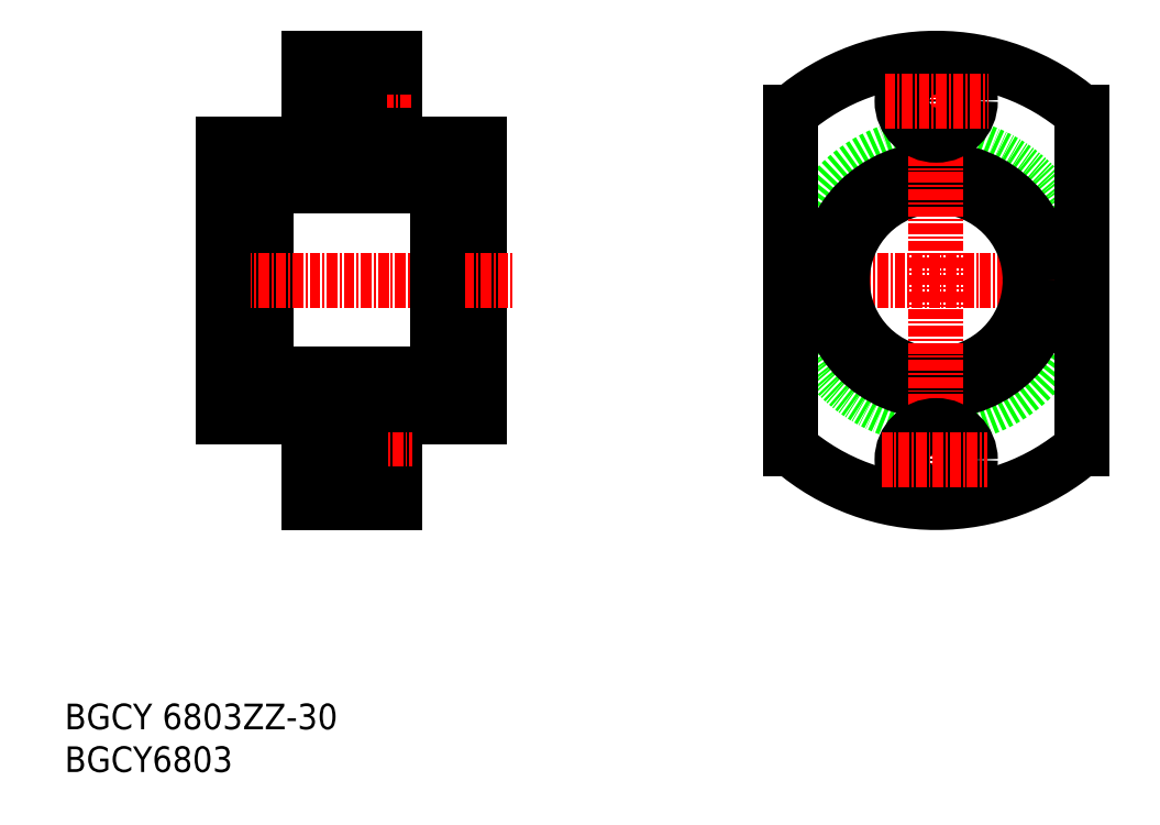
<metadata>
{"format":"dxf","ext":"dxf","renderer":"ezdxf+matplotlib","layout":"modelspace","background":"white","min_lineweight":24,"dpi":150}
</metadata>
<code>
0
SECTION
2
ENTITIES
0
TEXT
8
0
10
44.78
20
37.3
30
0
40
3
1
BGCY6803
11
44.78
21
38.8
31
0
73
     2
0
TEXT
8
0
10
44.78
20
42.3
30
0
40
3
1
BGCY 6803ZZ-30
11
44.78
21
43.8
31
0
73
     2
0
LINE
8
0
10
83.41
20
77.84
30
0
11
79.31
21
77.84
31
0
0
LINE
8
0
10
93.41
20
110.8
30
0
11
93.41
21
78.84
31
0
0
LINE
8
0
10
83.41
20
120.8
30
0
11
83.41
21
110.8
31
0
0
LINE
8
0
10
83.41
20
110.8
30
0
11
93.41
21
110.8
31
0
0
LINE
8
CENTER
10
72.06
20
115.8
30
0
11
85.44
21
115.8
31
0
0
LINE
8
0
10
68.41
20
83.84
30
0
11
88.41
21
83.84
31
0
0
LINE
8
0
10
68.41
20
105.8
30
0
11
88.41
21
105.8
31
0
0
LINE
8
0
10
68.41
20
81.69
30
0
11
63.41
21
81.69
31
0
0
LINE
8
0
10
68.41
20
107.7
30
0
11
68.41
21
81.69
31
0
0
LINE
8
0
10
68.41
20
107.7
30
0
11
63.41
21
107.7
31
0
0
LINE
8
CENTER
10
61.48
20
94.84
30
0
11
97.3
21
94.84
31
0
0
LINE
8
0
10
63.41
20
110.8
30
0
11
63.41
21
78.84
31
0
0
LINE
8
0
10
73.41
20
120.8
30
0
11
73.41
21
110.8
31
0
0
LINE
8
0
10
73.41
20
78.84
30
0
11
73.41
21
68.84
31
0
0
LINE
8
0
10
63.41
20
78.84
30
0
11
73.41
21
78.84
31
0
0
LINE
8
0
10
73.41
20
110.8
30
0
11
63.41
21
110.8
31
0
0
LINE
8
0
10
83.41
20
68.84
30
0
11
83.41
21
78.84
31
0
0
LINE
8
0
10
83.41
20
78.84
30
0
11
93.41
21
78.84
31
0
0
LINE
8
0
10
73.41
20
68.84
30
0
11
83.41
21
68.84
31
0
0
LINE
8
CENTER
10
71.16
20
73.84
30
0
11
85.44
21
73.84
31
0
0
LINE
8
0
10
88.41
20
107.8
30
0
11
88.41
21
81.84
31
0
0
LINE
8
0
10
88.41
20
81.84
30
0
11
93.41
21
81.84
31
0
0
LINE
8
0
10
88.41
20
107.8
30
0
11
93.41
21
107.8
31
0
0
LINE
8
0
10
79.31
20
77.84
30
0
11
79.31
21
69.84
31
0
0
LINE
8
0
10
83.41
20
69.84
30
0
11
79.31
21
69.84
31
0
0
LINE
8
0
10
83.41
20
111.8
30
0
11
79.31
21
111.8
31
0
0
LINE
8
0
10
83.41
20
119.8
30
0
11
79.31
21
119.8
31
0
0
LINE
8
0
10
79.31
20
119.8
30
0
11
79.31
21
111.8
31
0
0
LINE
8
0
10
73.41
20
76.09
30
0
11
79.31
21
76.09
31
0
0
LINE
8
0
10
73.41
20
118.1
30
0
11
79.31
21
118.1
31
0
0
LINE
8
0
10
73.41
20
71.59
30
0
11
79.31
21
71.59
31
0
0
LINE
8
0
10
73.41
20
113.6
30
0
11
79.31
21
113.6
31
0
0
LINE
8
0
10
73.41
20
120.8
30
0
11
83.41
21
120.8
31
0
0
CIRCLE
8
0
10
146.8
20
94.84
30
0
40
16
0
ARC
8
0
10
146.8
20
94.84
30
0
40
26
50
229.2
51
310.8
0
ARC
8
0
10
146.8
20
94.84
30
0
40
26
50
49.17
51
130.8
0
LINE
8
CENTER
10
165.2
20
94.84
30
0
11
127.9
21
94.84
31
0
0
CIRCLE
8
0
10
146.8
20
94.84
30
0
40
13
0
CIRCLE
8
0
10
146.8
20
94.84
30
0
40
11
0
LINE
8
CENTER
10
146.8
20
121.5
30
0
11
146.8
21
68.17
31
0
0
LINE
8
0
10
129.8
20
114.5
30
0
11
129.8
21
75.17
31
0
0
LINE
8
0
10
163.8
20
114.5
30
0
11
163.8
21
75.17
31
0
0
CIRCLE
8
0
10
146.8
20
73.84
30
0
40
2.25
0
CIRCLE
8
0
10
146.8
20
73.84
30
0
40
4
0
LINE
8
CENTER
10
140.4
20
73.84
30
0
11
152.8
21
73.84
31
0
0
CIRCLE
8
0
10
146.8
20
115.8
30
0
40
2.25
0
CIRCLE
8
0
10
146.8
20
115.8
30
0
40
4
0
LINE
8
CENTER
10
140.8
20
115.8
30
0
11
152.9
21
115.8
31
0
0
ENDSEC
0
EOF

</code>
